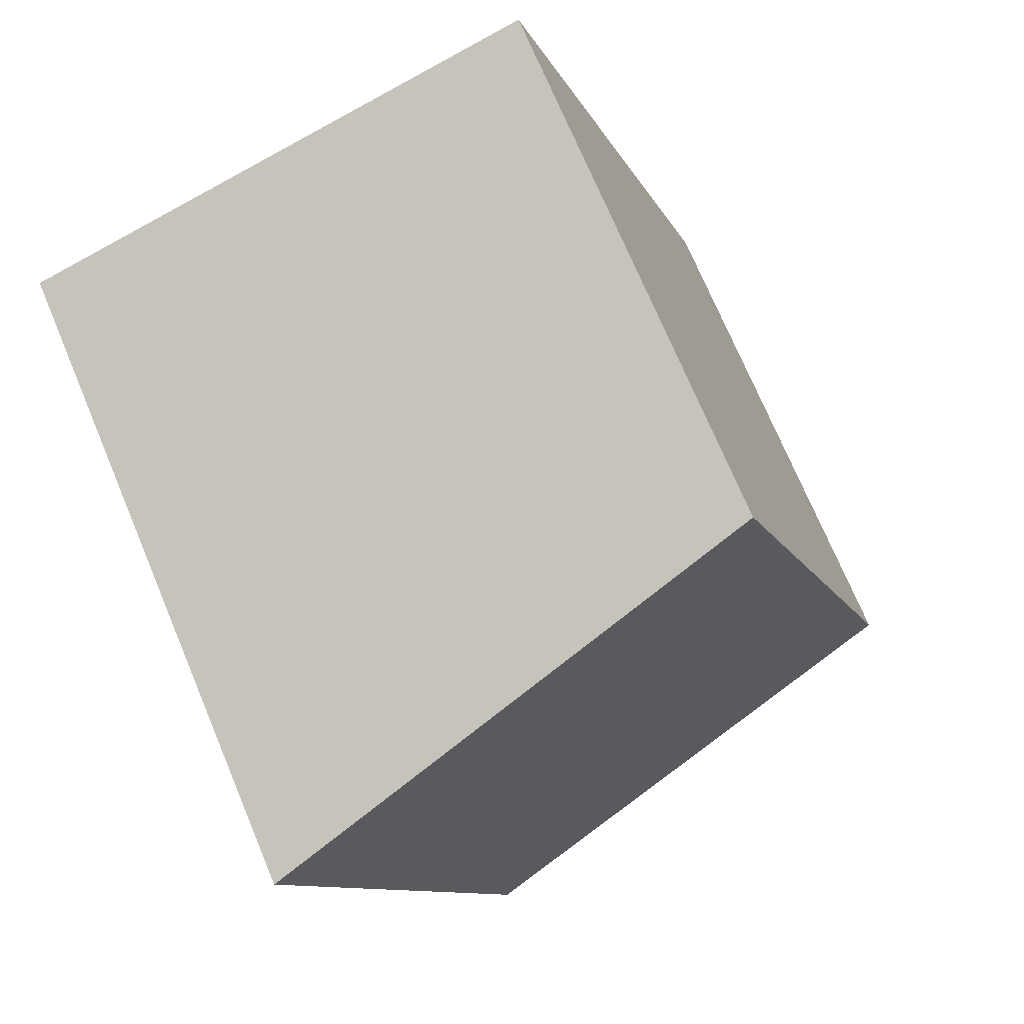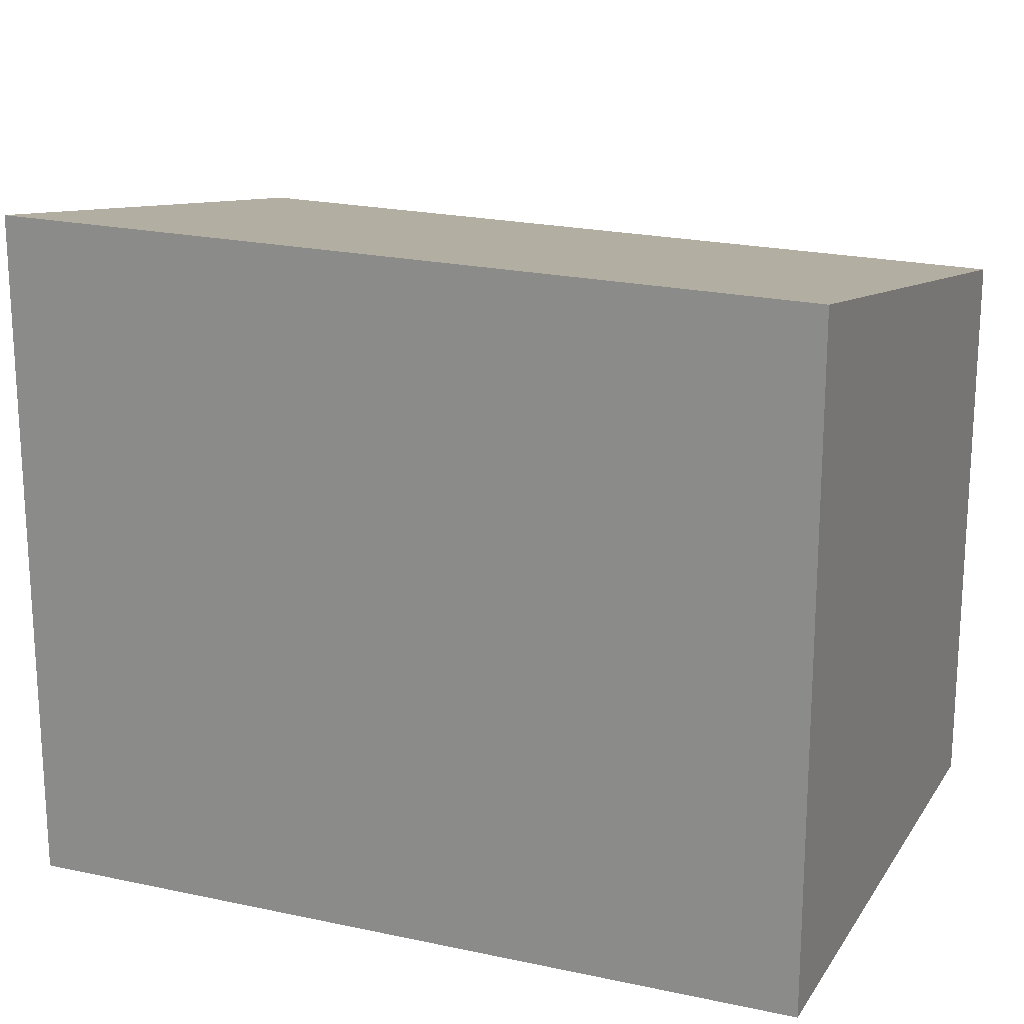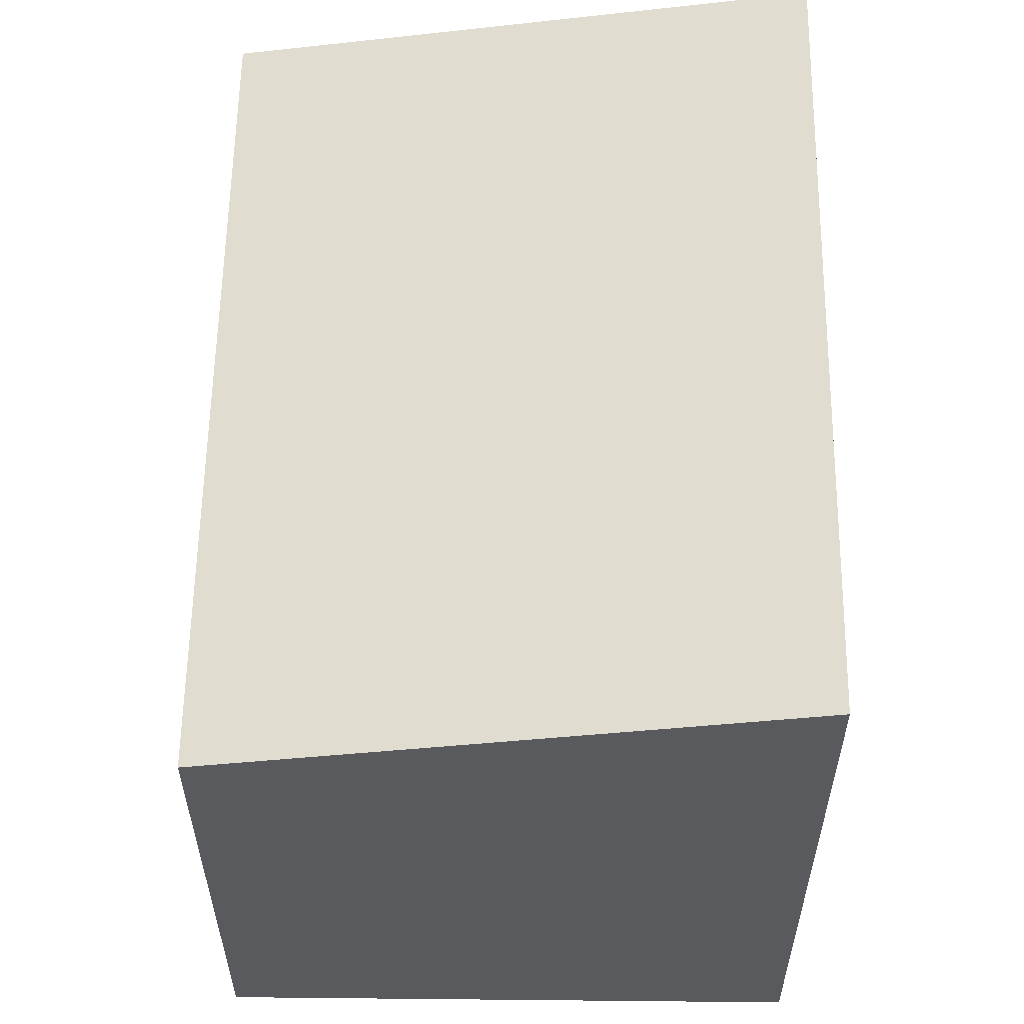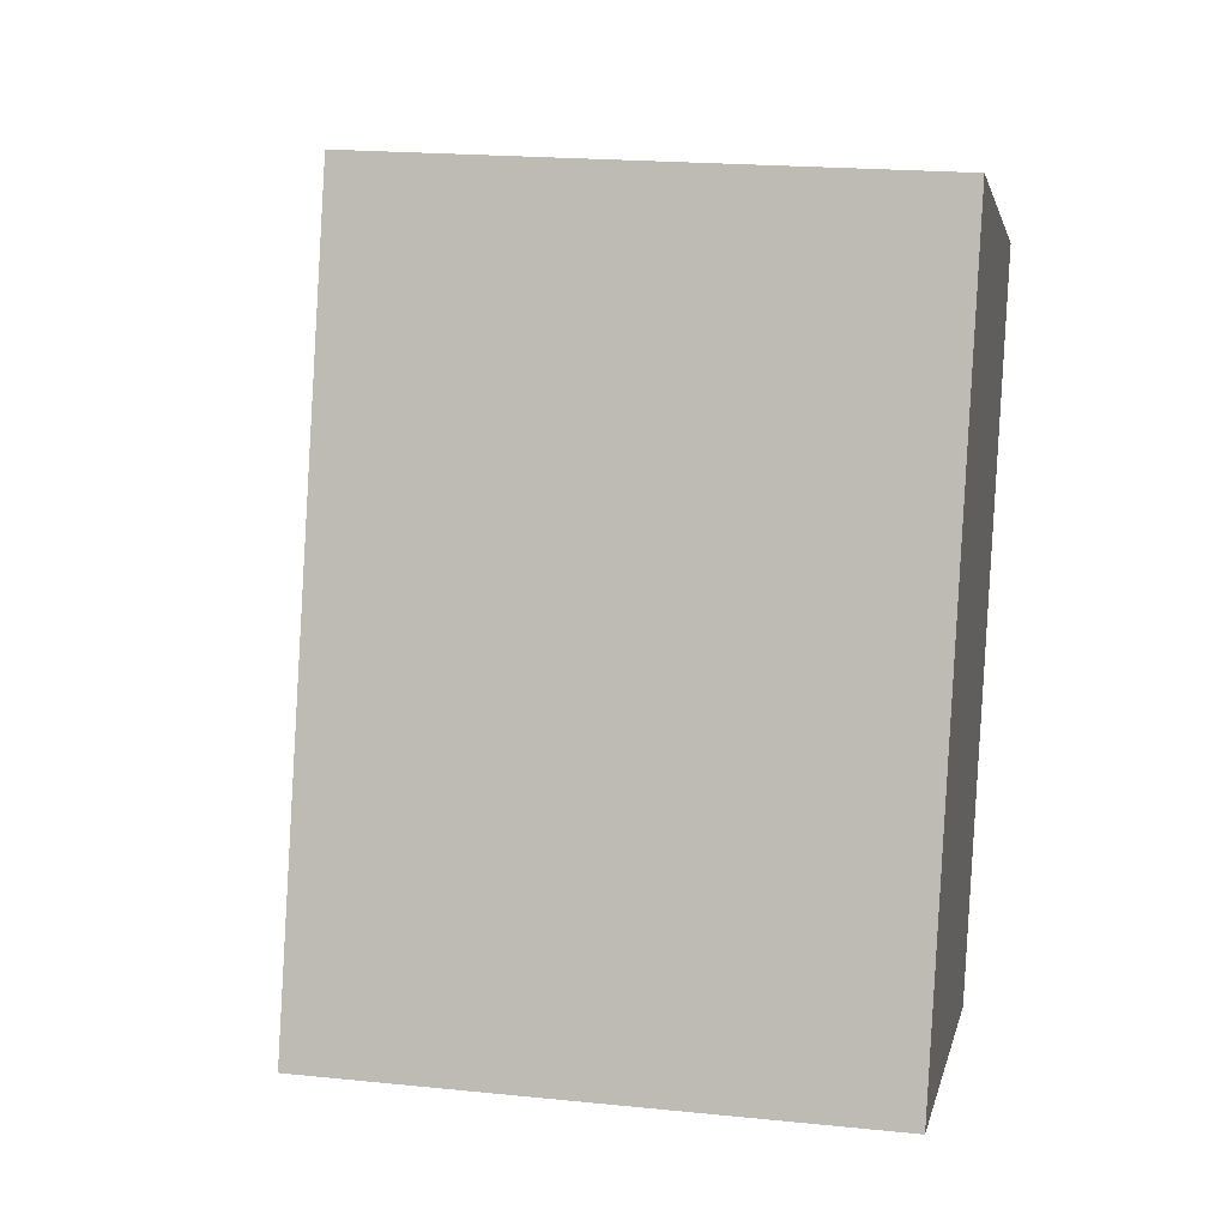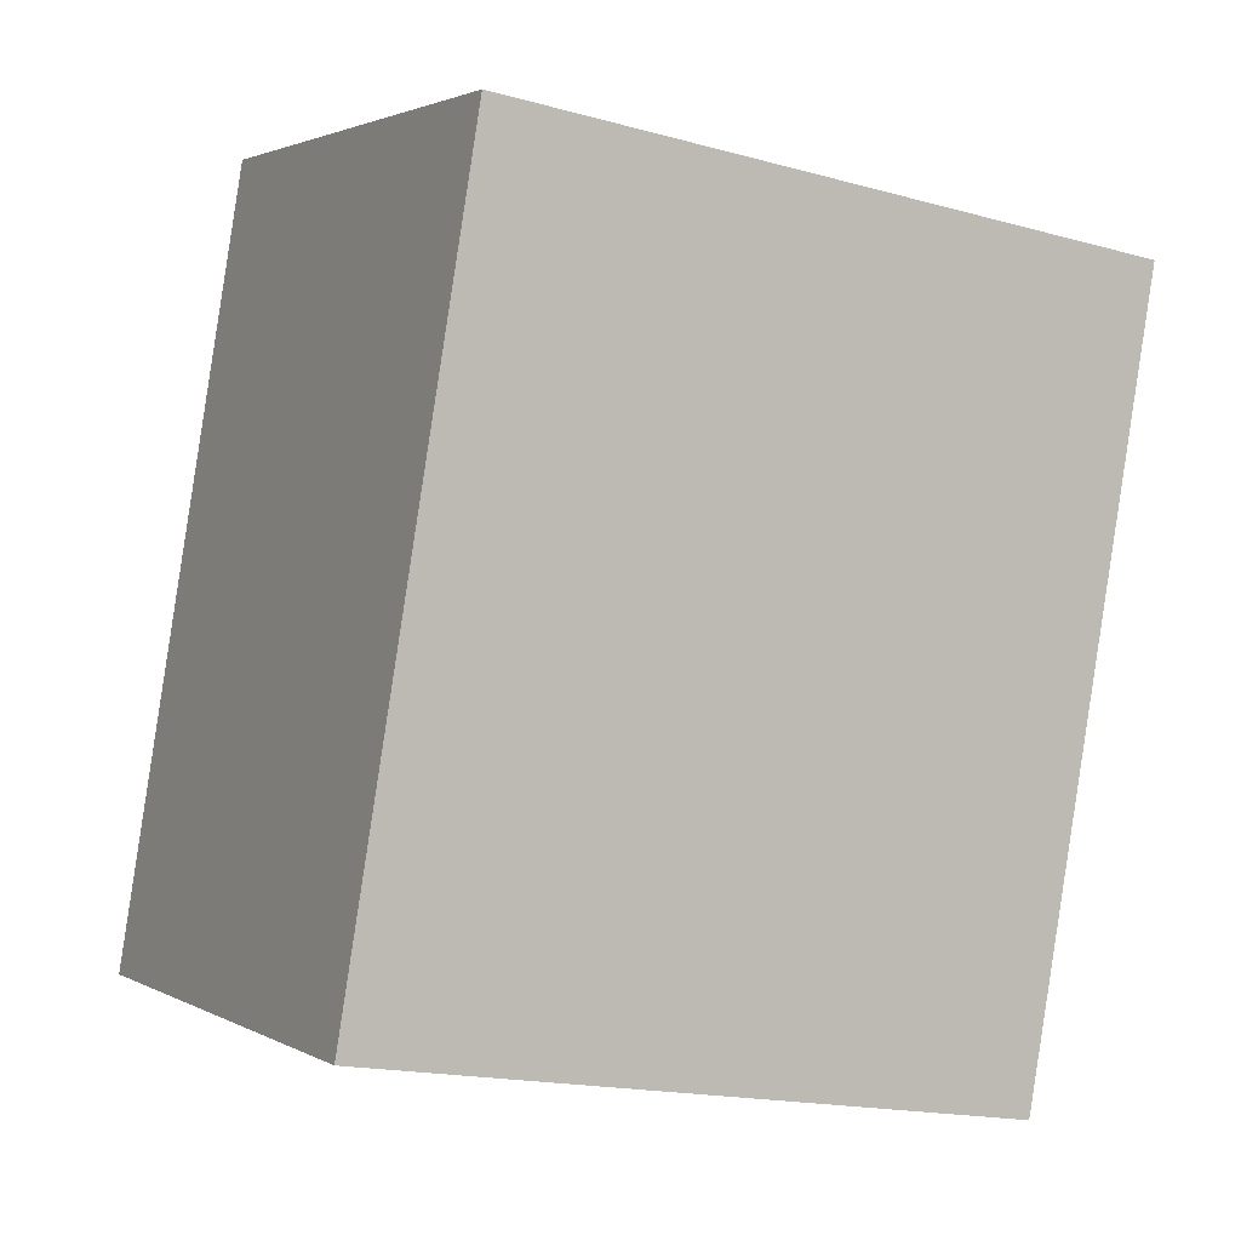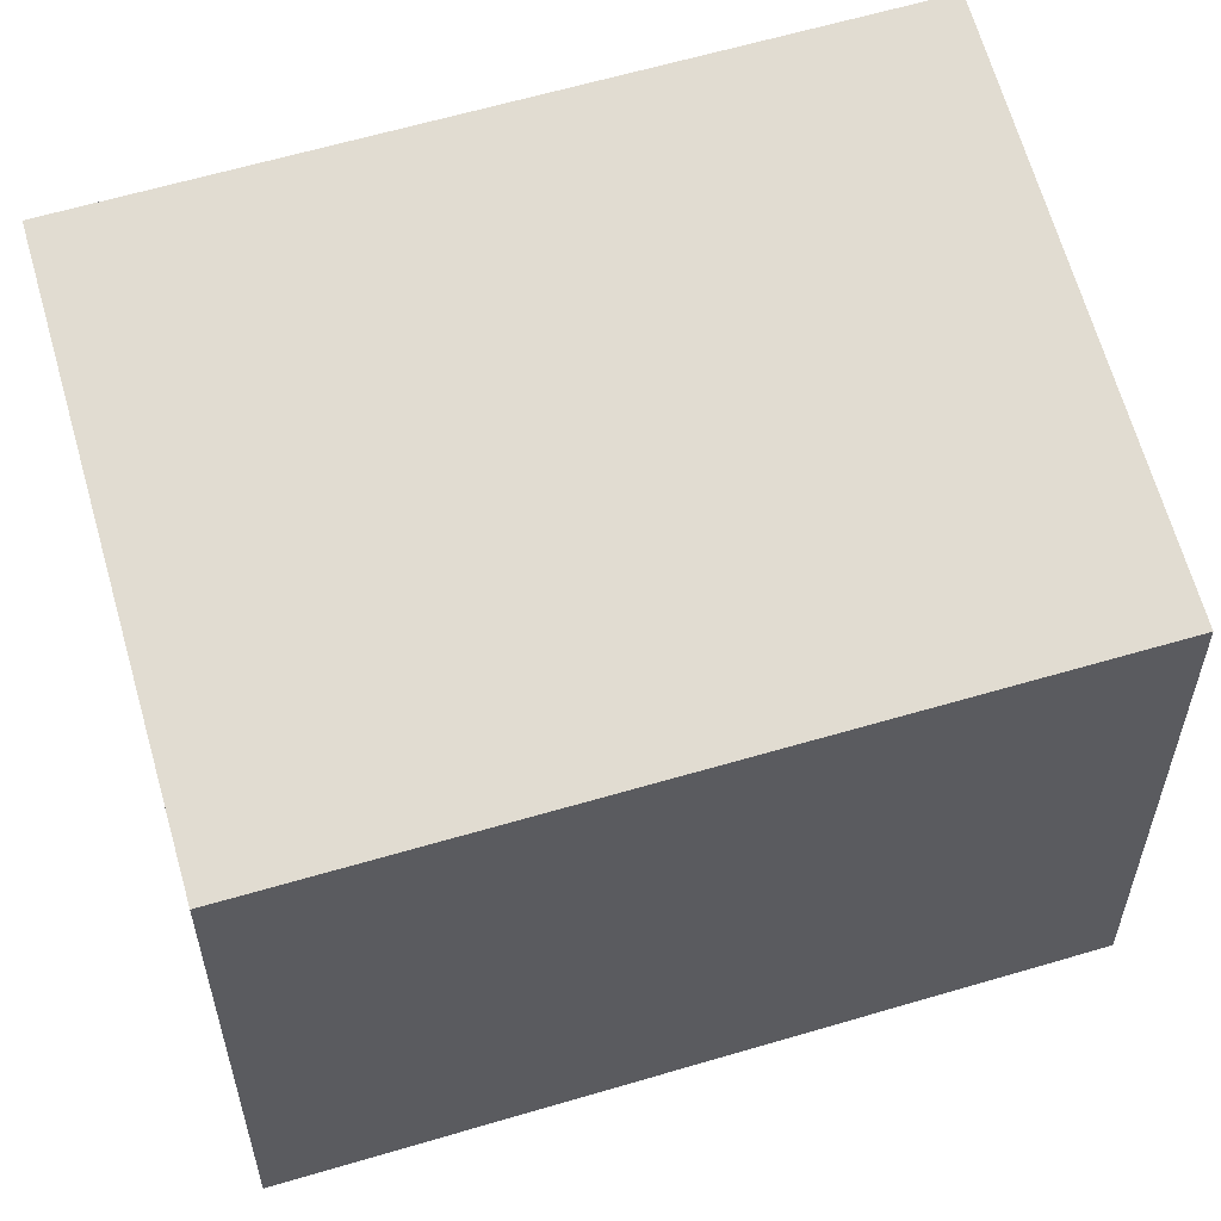
<metadata>
{"format":"obj","ext":"obj","renderer":"f3d","projection":"perspective","resolution":1024,"background":"white","views":[{"elev":72.8,"azim":157.2,"up":"+Z"},{"elev":20.8,"azim":129.6,"up":"+Y"},{"elev":59.3,"azim":18.6,"up":"+Y"},{"elev":19.9,"azim":-79.3,"up":"+Z"},{"elev":-17.5,"azim":61.4,"up":"+Z"},{"elev":58.9,"azim":-89.5,"up":"+Y"}]}
</metadata>
<code>
v  3.993 5.009 -1.185
v  1.786 4.164 5.649
v  5.786 5.018 4.348
v  0 4.164 2.55e-16
v  5.786 -2.662e-16 4.348
v  3.993 7.256e-17 -1.185
v  0 0 0
v  1.786 -3.459e-16 5.649
g defaultobject
f 1 2 3
f 2 1 4
f 5 1 3
f 1 5 6
f 6 4 1
f 4 6 7
f 7 2 4
f 2 7 8
f 2 5 3
f 5 2 8
f 5 7 6
f 7 5 8

</code>
